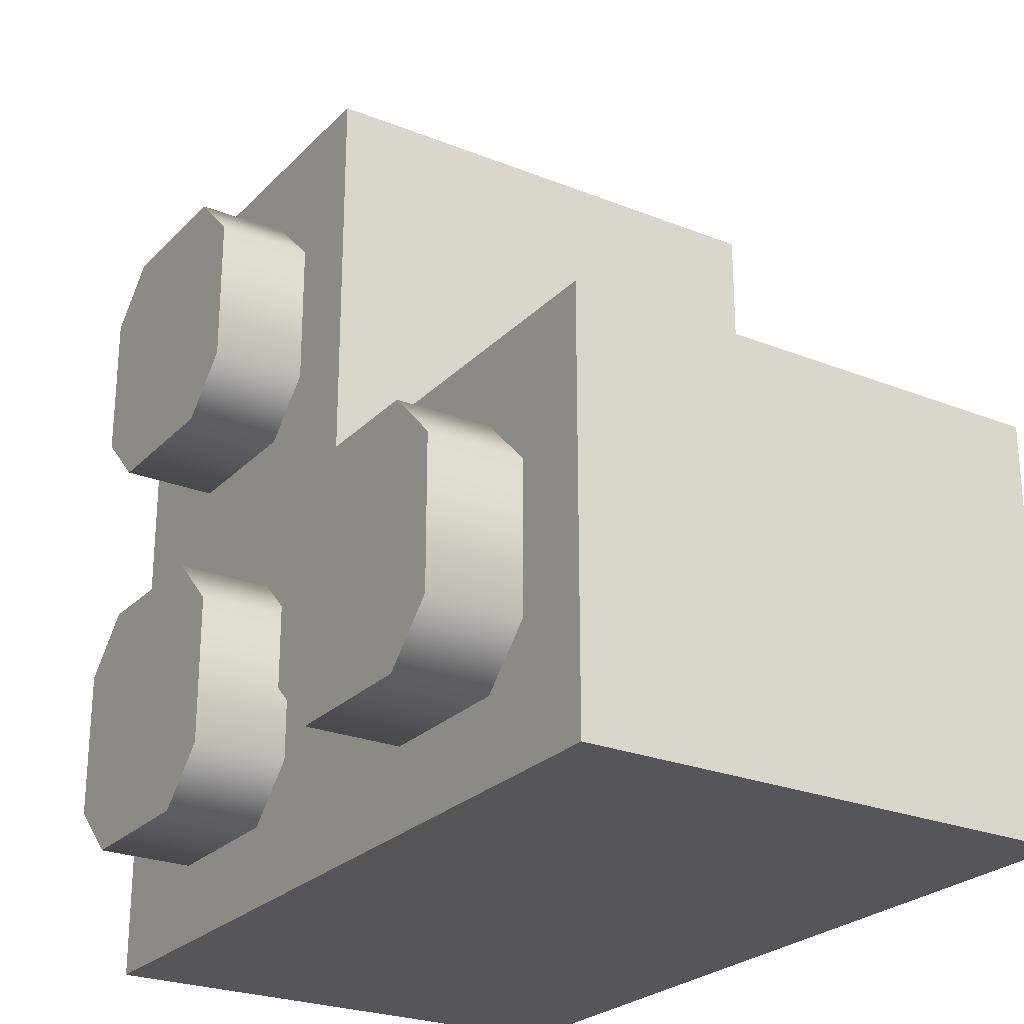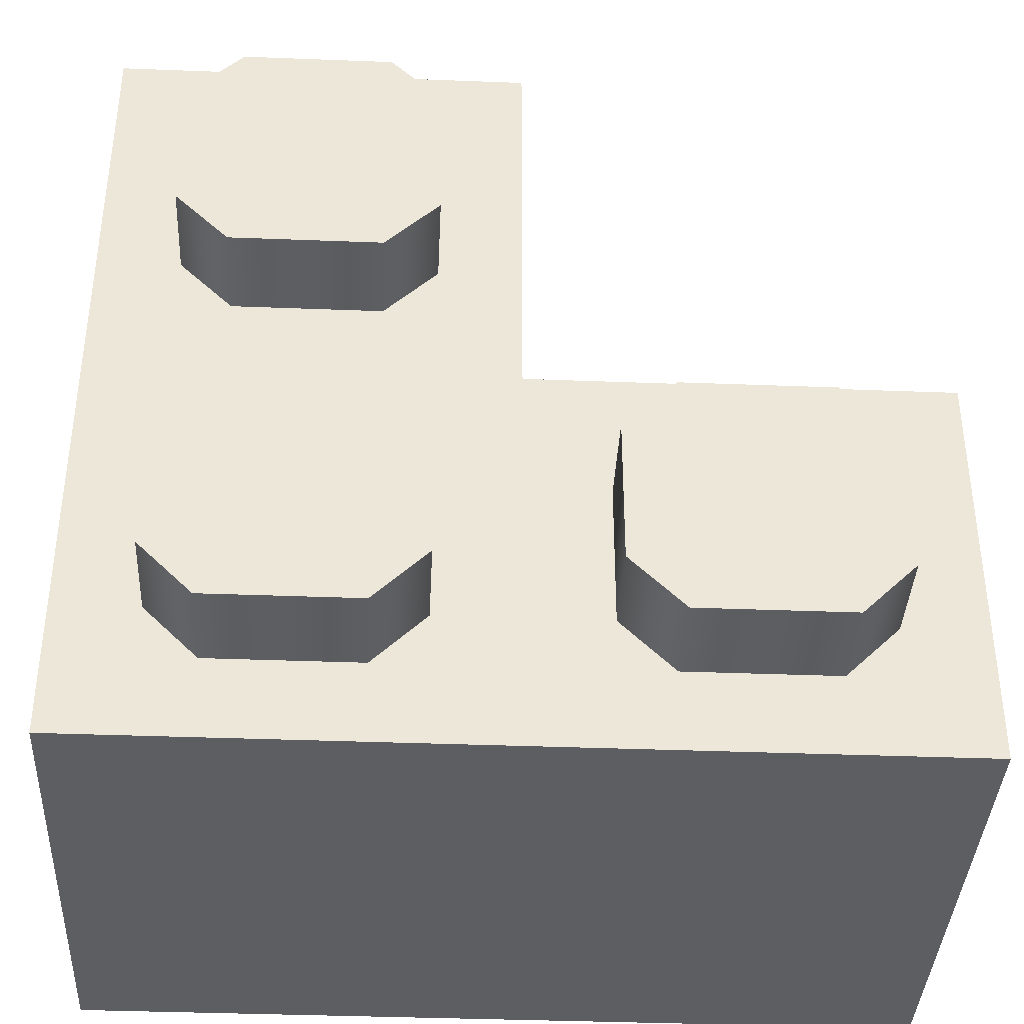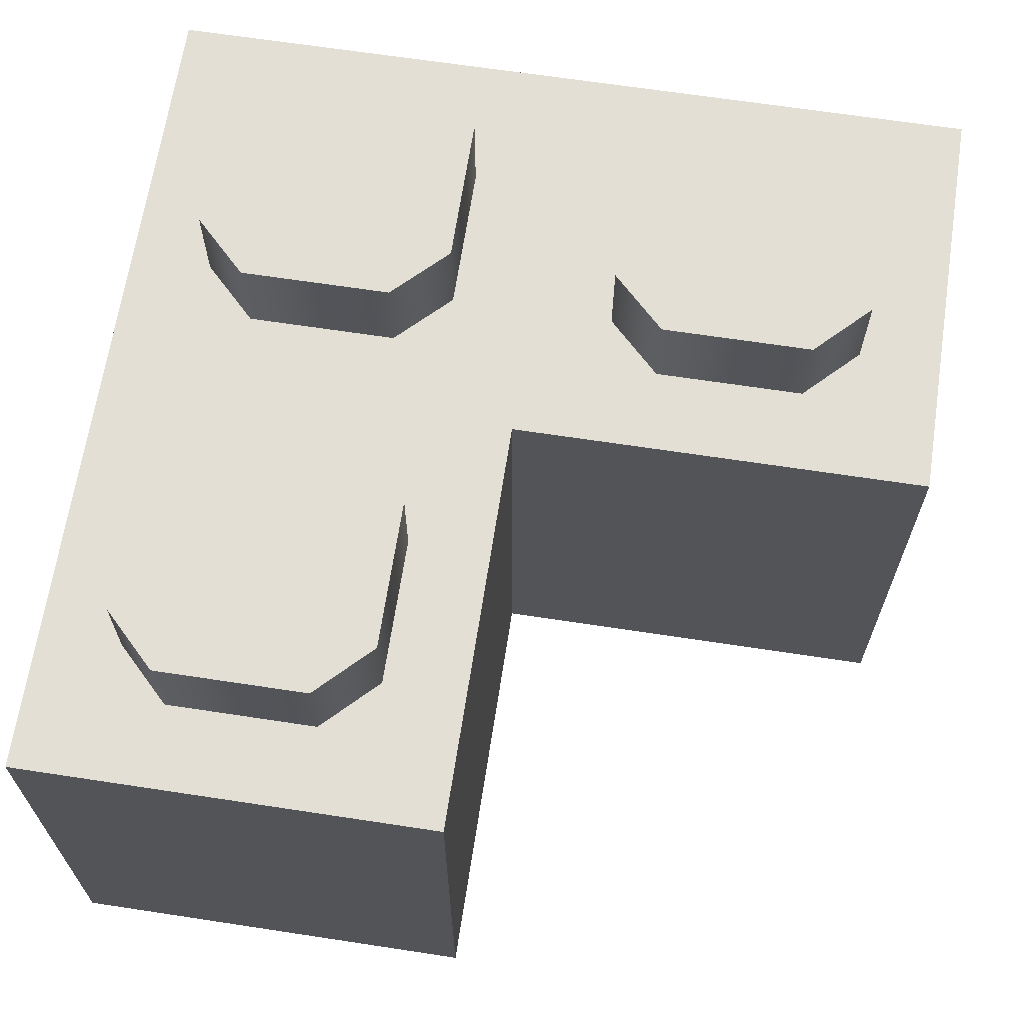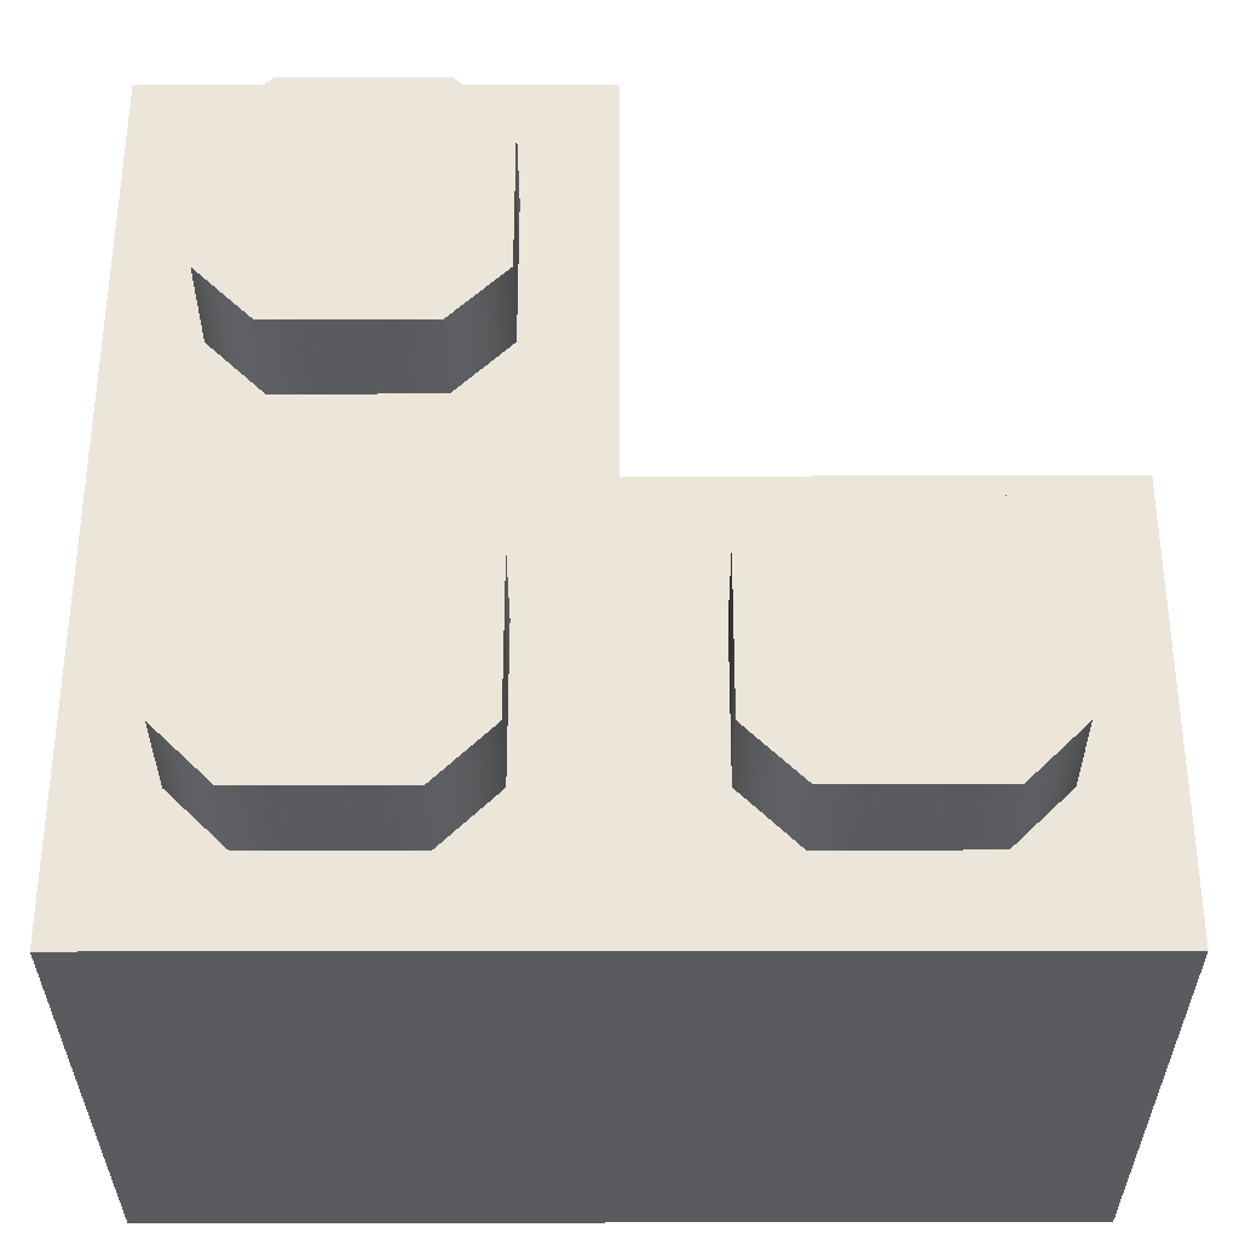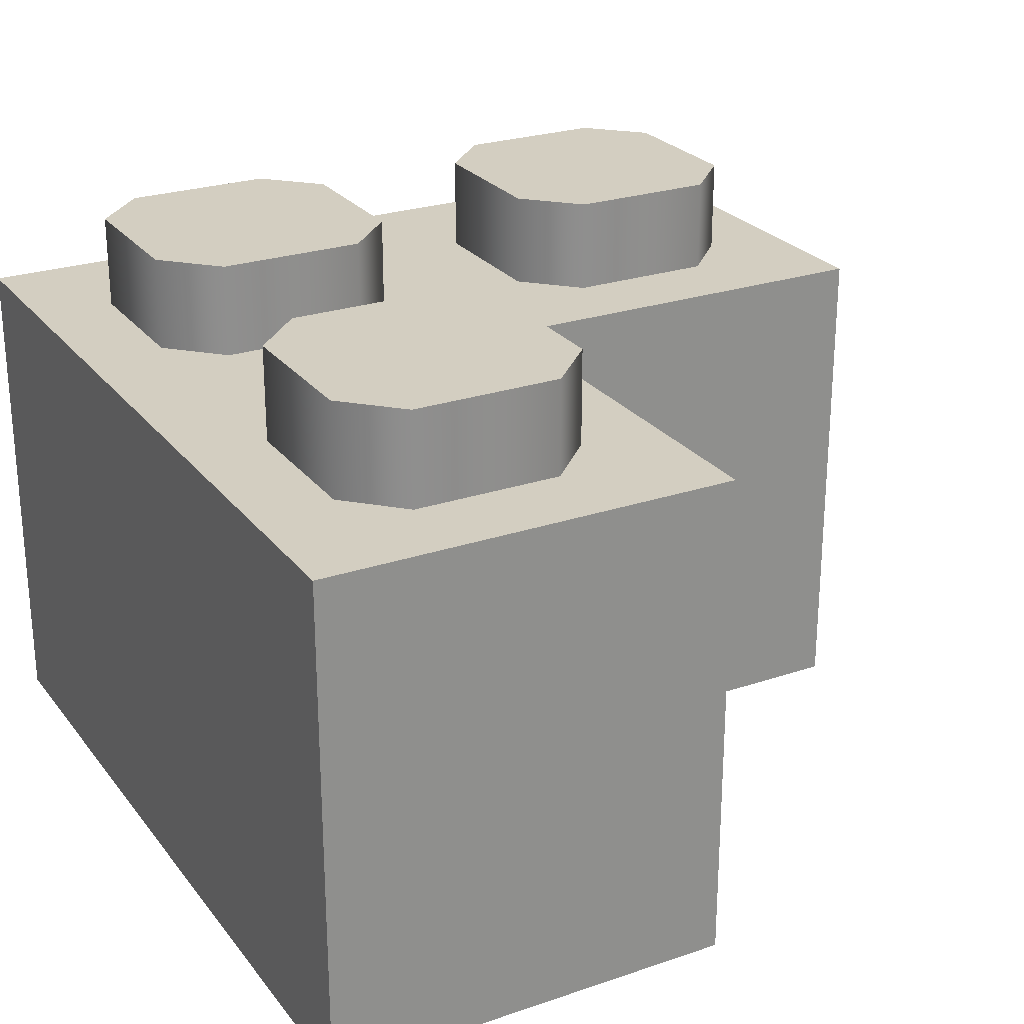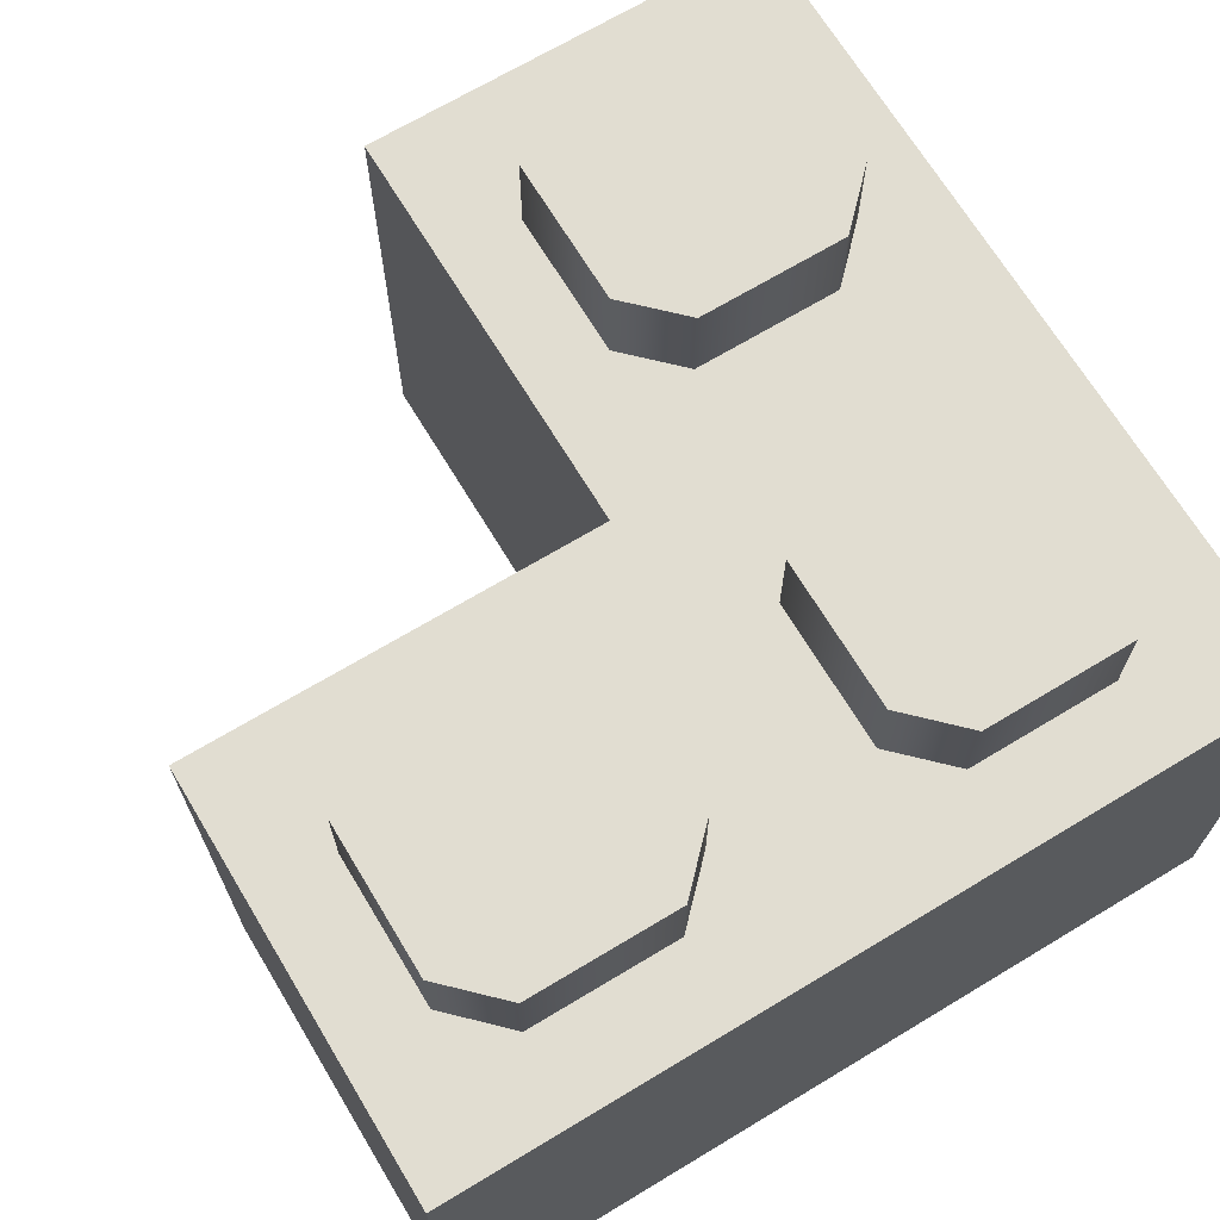
<metadata>
{"format":"obj","ext":"obj","renderer":"f3d","projection":"perspective","resolution":1024,"background":"white","views":[{"elev":-25.2,"azim":-122.8,"up":"+Z"},{"elev":-38.3,"azim":177.2,"up":"+Z"},{"elev":66.3,"azim":-81.3,"up":"+Y"},{"elev":-33.2,"azim":-179.9,"up":"+Z"},{"elev":25.3,"azim":-118.7,"up":"+Y"},{"elev":68.7,"azim":58.9,"up":"+Y"}]}
</metadata>
<code>
g bevel-lq-brick-corner
v 0.0795 0.096 -0.079 1 1 1
v 0.0795 0.096 0.079 1 1 1
v -0.0795 0.096 -0.079 1 1 1
v 0 0.096 0 1 1 1
v -0.0795 0.096 0 1 1 1
v 0 0.096 0.079 1 1 1
v -0.0795 0 -0.079 1 1 1
v 0.0795 0 -0.079 1 1 1
v -0.0795 0 0 1 1 1
v 0.0795 0 0.079 1 1 1
v 0 0 0.079 1 1 1
v 0 0 0 1 1 1
v 0.06375 0.114 -0.0535 1 1 1
v 0.06375 0.114 -0.0255 1 1 1
v 0.05375 0.114 -0.0635 1 1 1
v 0.05375 0.114 -0.0155 1 1 1
v 0.02575 0.114 -0.0635 1 1 1
v 0.02575 0.114 -0.0155 1 1 1
v 0.01575 0.114 -0.0535 1 1 1
v 0.01575 0.114 -0.0255 1 1 1
v 0.02575 0.096 -0.0635 1 1 1
v 0.01575 0.096 -0.0535 1 1 1
v 0.05375 0.096 -0.0635 1 1 1
v 0.01575 0.096 -0.0255 1 1 1
v 0.06375 0.096 -0.0535 1 1 1
v 0.02575 0.096 -0.0155 1 1 1
v 0.05375 0.096 -0.0155 1 1 1
v 0.06375 0.096 -0.0255 1 1 1
v 0.06375 0.114 0.0255 1 1 1
v 0.06375 0.114 0.0535 1 1 1
v 0.05375 0.114 0.0155 1 1 1
v 0.05375 0.114 0.0635 1 1 1
v 0.02575 0.114 0.0155 1 1 1
v 0.02575 0.114 0.0635 1 1 1
v 0.01575 0.114 0.0255 1 1 1
v 0.01575 0.114 0.0535 1 1 1
v 0.02575 0.096 0.0155 1 1 1
v 0.01575 0.096 0.0255 1 1 1
v 0.05375 0.096 0.0155 1 1 1
v 0.01575 0.096 0.0535 1 1 1
v 0.06375 0.096 0.0255 1 1 1
v 0.02575 0.096 0.0635 1 1 1
v 0.05375 0.096 0.0635 1 1 1
v 0.06375 0.096 0.0535 1 1 1
v -0.01575 0.114 -0.0535 1 1 1
v -0.01575 0.114 -0.0255 1 1 1
v -0.02575 0.114 -0.0635 1 1 1
v -0.02575 0.114 -0.0155 1 1 1
v -0.05375 0.114 -0.0635 1 1 1
v -0.05375 0.114 -0.0155 1 1 1
v -0.06375 0.114 -0.0535 1 1 1
v -0.06375 0.114 -0.0255 1 1 1
v -0.05375 0.096 -0.0635 1 1 1
v -0.06375 0.096 -0.0535 1 1 1
v -0.02575 0.096 -0.0635 1 1 1
v -0.06375 0.096 -0.0255 1 1 1
v -0.01575 0.096 -0.0535 1 1 1
v -0.05375 0.096 -0.0155 1 1 1
v -0.02575 0.096 -0.0155 1 1 1
v -0.01575 0.096 -0.0255 1 1 1
f 3 2 1
f 2 3 4
f 4 3 5
f 6 2 4
f 3 8 7
f 8 3 1
f 9 3 7
f 3 9 5
f 11 8 10
f 8 11 12
f 8 12 7
f 7 12 9
f 2 8 1
f 8 2 10
f 2 11 10
f 11 2 6
f 11 4 12
f 4 11 6
f 4 9 12
f 9 4 5
f 15 14 13
f 14 15 16
f 16 15 17
f 16 17 18
f 18 17 19
f 18 19 20
f 22 17 21
f 17 23 21
f 17 22 19
f 23 17 15
f 24 19 22
f 19 24 20
f 15 25 23
f 25 15 13
f 26 20 24
f 20 26 18
f 26 16 18
f 16 26 27
f 14 25 13
f 27 14 16
f 25 14 28
f 14 27 28
f 31 30 29
f 30 31 32
f 32 31 33
f 32 33 34
f 34 33 35
f 34 35 36
f 38 33 37
f 33 39 37
f 33 38 35
f 39 33 31
f 40 35 38
f 35 40 36
f 31 41 39
f 41 31 29
f 42 36 40
f 36 42 34
f 42 32 34
f 32 42 43
f 30 41 29
f 43 30 32
f 41 30 44
f 30 43 44
f 47 46 45
f 46 47 48
f 48 47 49
f 48 49 50
f 50 49 51
f 50 51 52
f 54 49 53
f 49 55 53
f 49 54 51
f 55 49 47
f 56 51 54
f 51 56 52
f 47 57 55
f 57 47 45
f 58 52 56
f 52 58 50
f 58 48 50
f 48 58 59
f 46 57 45
f 59 46 48
f 57 46 60
f 46 59 60
g bevel-lq-brick-corner
f 3 2 1
f 2 3 4
f 4 3 5
f 6 2 4
f 3 8 7
f 8 3 1
f 9 3 7
f 3 9 5
f 11 8 10
f 8 11 12
f 8 12 7
f 7 12 9
f 2 8 1
f 8 2 10
f 2 11 10
f 11 2 6
f 11 4 12
f 4 11 6
f 4 9 12
f 9 4 5
f 15 14 13
f 14 15 16
f 16 15 17
f 16 17 18
f 18 17 19
f 18 19 20
f 22 17 21
f 17 23 21
f 17 22 19
f 23 17 15
f 24 19 22
f 19 24 20
f 15 25 23
f 25 15 13
f 26 20 24
f 20 26 18
f 26 16 18
f 16 26 27
f 14 25 13
f 27 14 16
f 25 14 28
f 14 27 28
f 31 30 29
f 30 31 32
f 32 31 33
f 32 33 34
f 34 33 35
f 34 35 36
f 38 33 37
f 33 39 37
f 33 38 35
f 39 33 31
f 40 35 38
f 35 40 36
f 31 41 39
f 41 31 29
f 42 36 40
f 36 42 34
f 42 32 34
f 32 42 43
f 30 41 29
f 43 30 32
f 41 30 44
f 30 43 44
f 47 46 45
f 46 47 48
f 48 47 49
f 48 49 50
f 50 49 51
f 50 51 52
f 54 49 53
f 49 55 53
f 49 54 51
f 55 49 47
f 56 51 54
f 51 56 52
f 47 57 55
f 57 47 45
f 58 52 56
f 52 58 50
f 58 48 50
f 48 58 59
f 46 57 45
f 59 46 48
f 57 46 60
f 46 59 60

</code>
